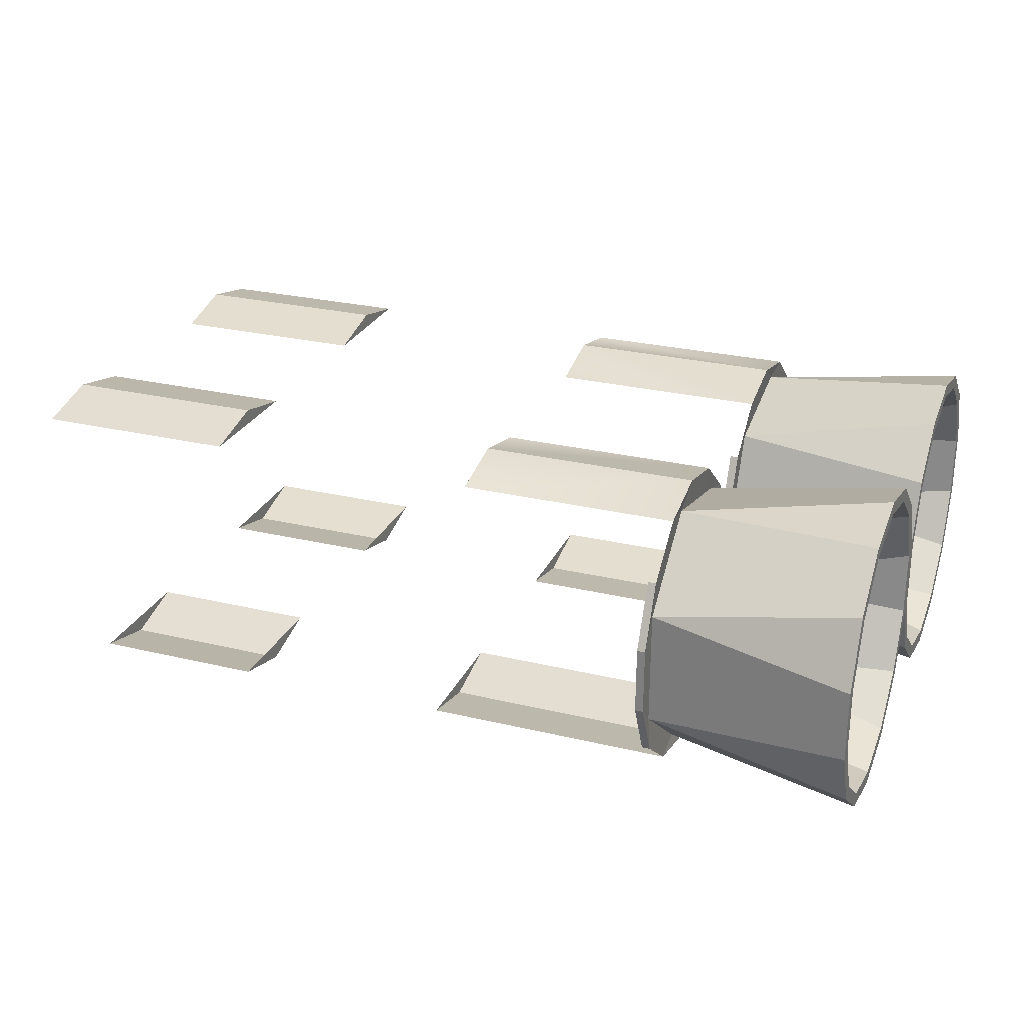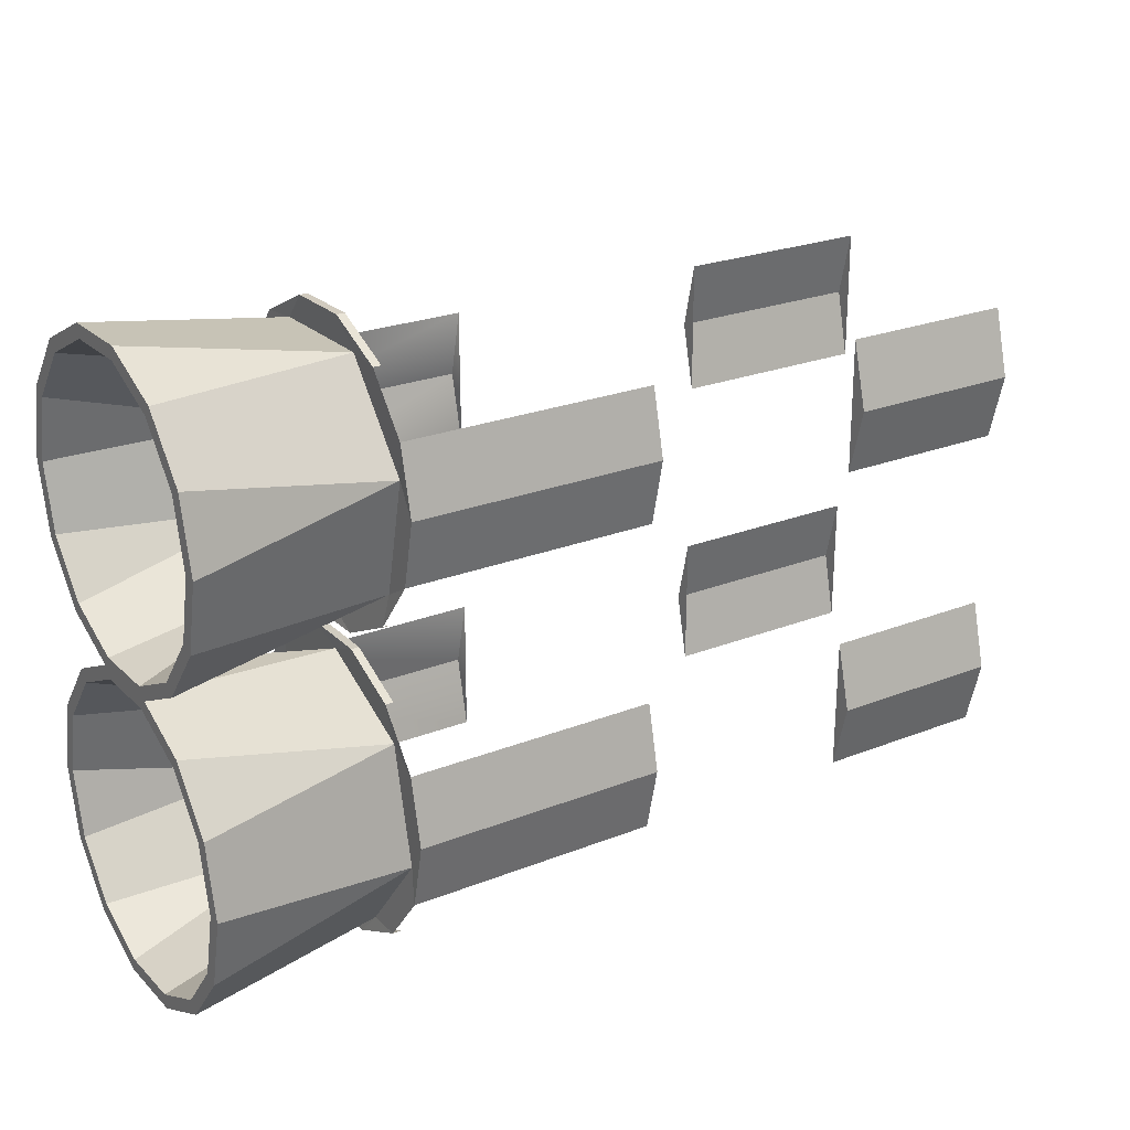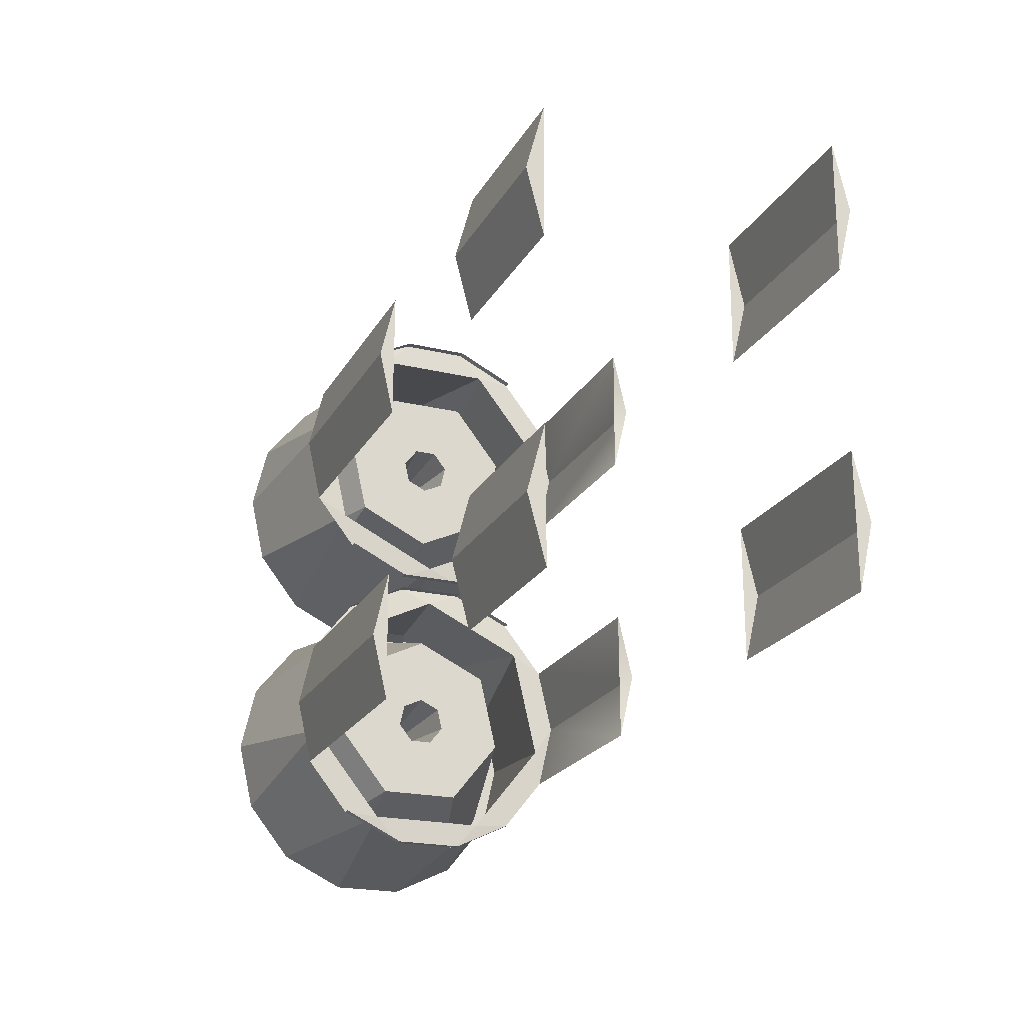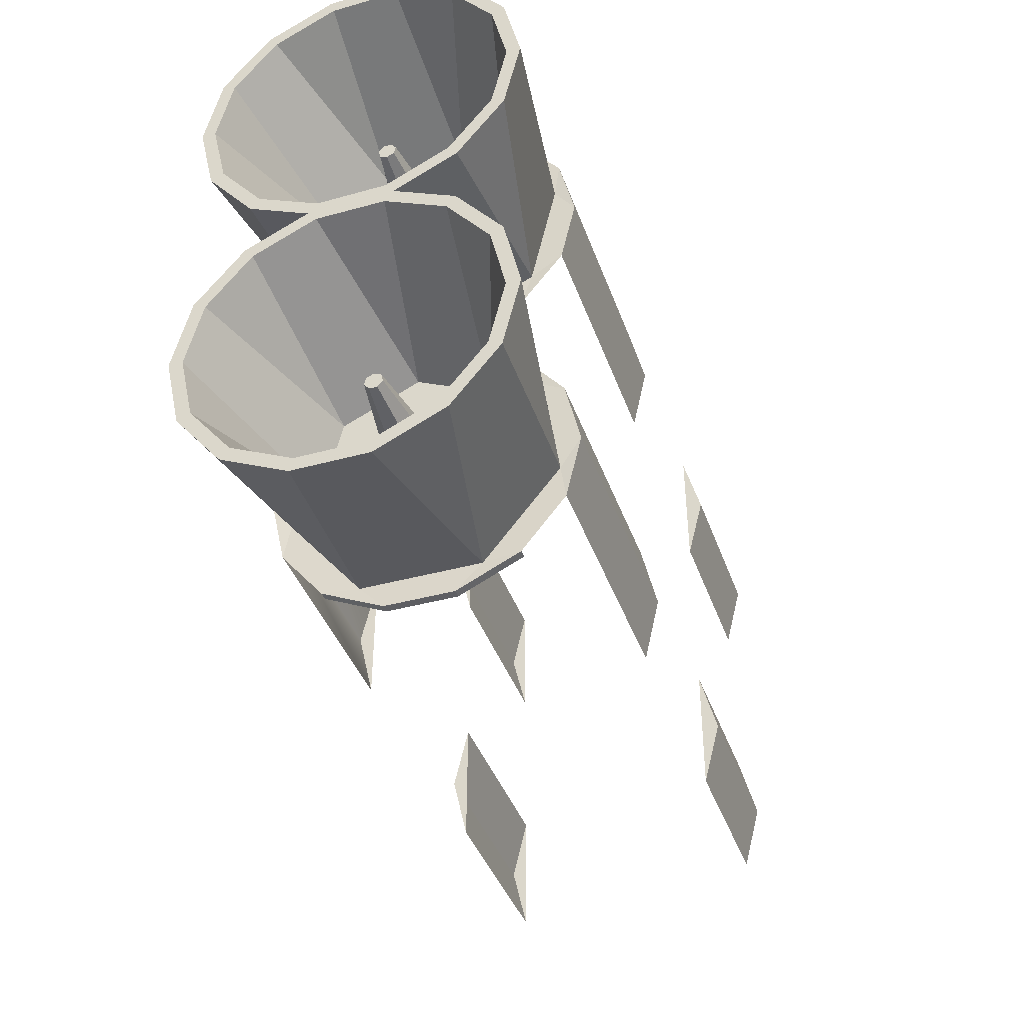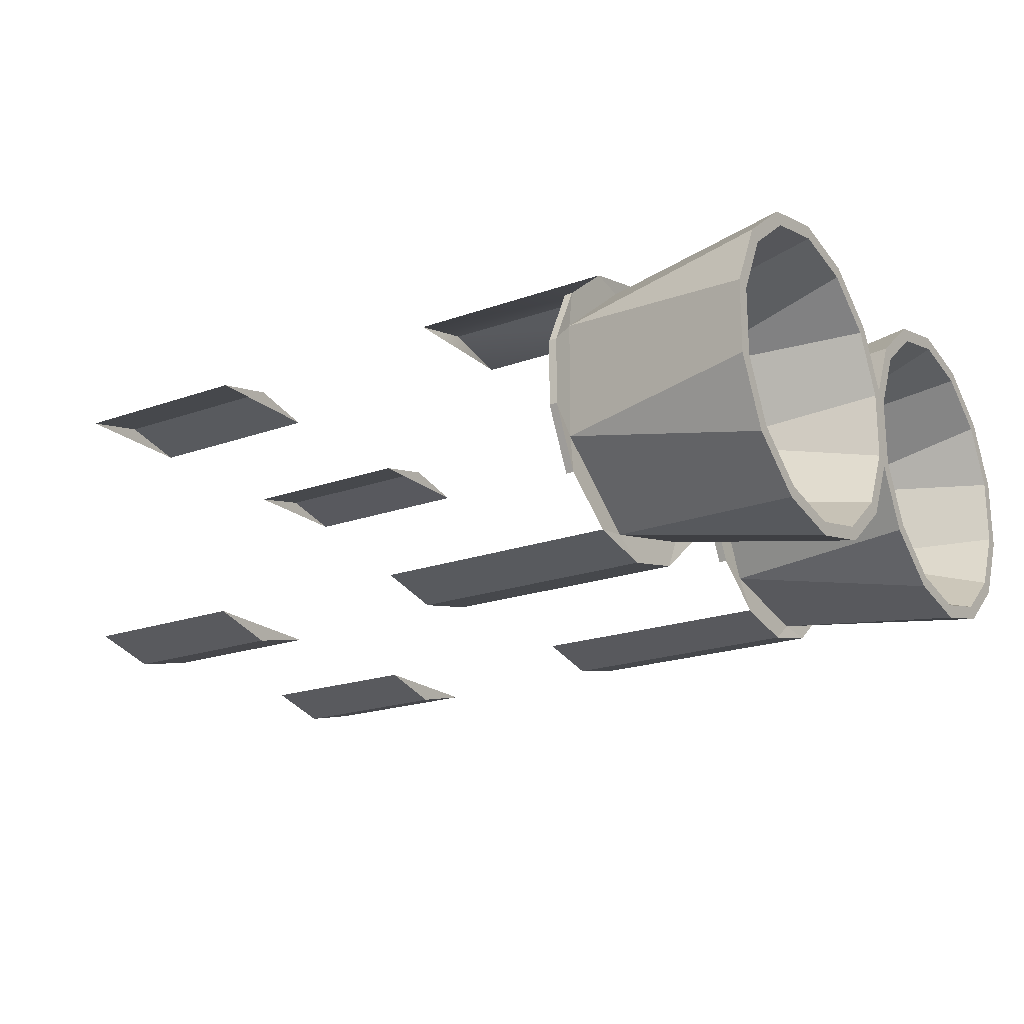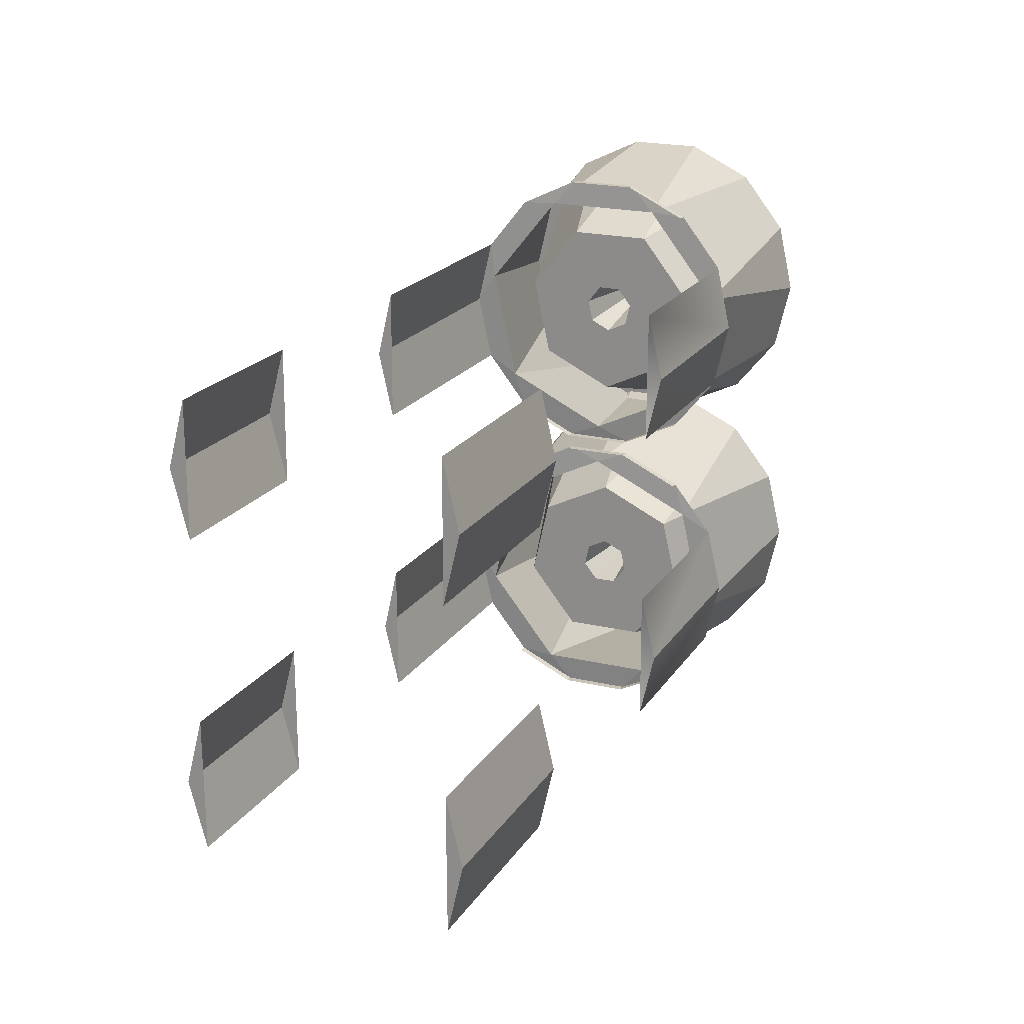
<metadata>
{"format":"obj","ext":"obj","renderer":"f3d","projection":"perspective","resolution":1024,"background":"white","views":[{"elev":26.5,"azim":-159.4,"up":"+Y"},{"elev":24.0,"azim":-33.3,"up":"+Z"},{"elev":-21.9,"azim":67.7,"up":"+Z"},{"elev":-40.6,"azim":-71.2,"up":"+Z"},{"elev":-20.1,"azim":-146.6,"up":"+Y"},{"elev":20.2,"azim":113.7,"up":"+Z"}]}
</metadata>
<code>
o Intact_Engine_Intact_Engine_Cylinder
v -7.006 0.6714 -2.226
v -7.006 0.1821 -2.464
v -5.543 0.2427 -1.967
v -5.347 -0.3778 -0.05893
v -5.281 -0.3778 -0.05893
v -5.281 0.1769 -0.05654
v -5.347 0.1769 -0.05654
v -7.006 -0.8618 -0.3202
v -7.006 -0.3725 -0.08193
v -5.543 -0.09852 -0.501
v -5.543 -0.7008 -0.7943
v -5.281 0.6778 -0.2951
v -5.347 0.6778 -0.2951
v -7.006 1.009 -1.799
v -5.543 0.6581 -1.442
v -3.544 1.03 -1.809
v -3.544 1.026 -0.7273
v -3.544 1.028 -1.268
v -7.006 -1.199 -0.7471
v -5.347 1.026 -0.7273
v -3.544 1.151 -1.268
v -5.347 1.151 -1.268
v -7.006 1.128 -1.268
v -5.347 1.03 -1.809
v -7.006 -1.318 -1.278
v -5.543 -0.847 -1.448
v -7.006 1.004 -0.7376
v -5.543 0.5063 -0.7891
v -5.347 0.6862 -2.244
v -5.281 0.6862 -2.244
v -5.281 0.1874 -2.487
v -5.347 0.1874 -2.487
v -7.006 -1.195 -1.808
v -5.281 -0.3673 -2.489
v -5.347 -0.3673 -2.489
v -7.006 0.6631 -0.3136
v -5.281 -0.8682 -2.251
v -5.347 -0.8682 -2.251
v -7.006 -0.8535 -2.232
v -5.543 -0.4271 -1.97
v -1.251 1.03 -1.809
v -1.251 1.028 -1.268
v -1.251 1.153 -1.268
v -7.006 0.1718 -0.07958
v -5.347 -1.216 -1.819
v -3.253 -1.216 -1.819
v -3.253 -1.342 -1.278
v -5.347 -1.342 -1.278
v -7.006 -0.3622 -2.466
v -3.253 -1.221 -0.737
v -5.347 -1.221 -0.737
v -3.253 -1.218 -1.278
v -5.347 -0.8766 -0.3018
v -5.281 -0.8766 -0.3018
v -5.333 -0.9614 -0.5883
v -5.333 -0.09996 -0.1689
v -5.333 -1.171 -1.523
v -5.333 -0.57 -2.27
v -5.333 0.3881 -2.266
v -5.333 0.9823 -1.514
v -5.333 0.7651 -0.5809
v -7.006 -0.3977 0.02641
v -7.006 1.104 -0.6889
v -7.006 1.239 -1.267
v -7.006 1.109 -1.847
v -7.006 0.2073 -2.572
v -7.006 -0.3865 -2.575
v -7.006 -0.9225 -2.32
v -5.543 -0.2994 -1.321
v -5.543 -0.2591 -1.14
v -6.398 -0.158 -1.228
v -6.398 -0.1722 -1.292
v -5.543 -0.09289 -1.059
v -5.543 0.074 -1.139
v -6.398 -0.04126 -1.228
v -6.398 -0.09977 -1.2
v -5.543 0.1159 -1.319
v -5.543 0.001277 -1.464
v -6.398 -0.06676 -1.342
v -6.398 -0.02657 -1.291
v -5.543 -0.1836 -1.465
v -6.398 -0.1316 -1.342
v -6.398 -0.09945 -1.275
v -1.383 -1.221 -0.737
v -1.383 -1.218 -1.278
v -1.383 -1.36 -1.278
v -5.347 1.026 0.7406
v -5.347 1.151 1.281
v -3.544 1.151 1.281
v -3.544 1.026 0.7406
v -1.383 -1.216 -1.819
v -3.544 1.03 1.822
v -3.544 1.028 1.281
v -7.006 1.009 1.812
v -5.543 0.6581 1.455
v -5.543 0.2427 1.98
v -7.006 0.6714 2.239
v -5.347 0.1769 0.06986
v -5.347 0.6778 0.3084
v -5.281 0.6778 0.3084
v -5.281 0.1769 0.06986
v -7.006 -0.8618 0.3335
v -5.543 -0.7008 0.8076
v -5.543 -0.09852 0.5144
v -7.006 -0.3725 0.09524
v -5.347 -0.3778 0.07225
v -5.281 -0.3778 0.07225
v -7.006 0.1821 2.477
v 0.07285 -1.36 -1.278
v 0.07284 -1.221 -0.737
v 0.07285 -1.216 -1.819
v -7.006 -1.199 0.7605
v -1.251 1.026 -0.7273
v 0.4399 1.026 -0.7273
v 0.4399 1.153 -1.268
v 0.4399 1.03 -1.809
v -7.006 1.128 1.281
v -5.347 1.03 1.822
v -7.006 -1.318 1.292
v -5.543 -0.847 1.461
v -7.006 1.004 0.751
v -5.543 0.5063 0.8024
v -5.347 0.6862 2.258
v -5.347 0.1874 2.5
v -5.281 0.1874 2.5
v -5.281 0.6862 2.258
v -7.006 -1.195 1.822
v -5.347 -0.3673 2.503
v -5.281 -0.3673 2.503
v -7.006 0.6631 0.3269
v -5.347 -0.8682 2.264
v -5.281 -0.8682 2.264
v -7.006 -0.8535 2.246
v -5.543 -0.4271 1.983
v -1.251 1.03 1.822
v -1.251 1.153 1.281
v -1.251 1.028 1.281
v -7.006 0.1718 0.0929
v -5.347 -1.216 1.832
v -5.347 -1.342 1.292
v -3.253 -1.342 1.292
v -3.253 -1.216 1.832
v -7.006 -0.3622 2.48
v -5.347 -1.221 0.7503
v -3.253 -1.221 0.7503
v -3.253 -1.218 1.291
v -5.347 -0.8766 0.3151
v -5.281 -0.8766 0.3151
v -5.333 -0.9614 0.6016
v -5.333 -0.09996 0.1822
v -5.333 -1.171 1.537
v -5.333 -0.57 2.283
v -5.333 0.3881 2.279
v -5.333 0.9823 1.527
v -5.333 0.7651 0.5942
v -7.006 -0.3977 -0.0131
v -7.006 0.7321 0.2397
v -7.006 1.109 1.86
v -7.006 -0.9225 2.333
v -7.006 -1.429 1.292
v -7.006 -1.3 0.7126
v -5.543 -0.2994 1.334
v -6.398 -0.1722 1.305
v -6.398 -0.158 1.242
v -5.543 -0.2591 1.153
v -5.543 -0.09289 1.073
v -6.398 -0.09977 1.213
v -6.398 -0.04126 1.241
v -5.543 0.074 1.152
v -5.543 0.1159 1.332
v -6.398 -0.02657 1.304
v -6.398 -0.06676 1.355
v -5.543 0.001277 1.477
v -5.543 -0.1836 1.478
v -6.398 -0.1316 1.355
v -6.398 -0.09945 1.288
v -1.383 -1.221 0.7503
v -1.383 -1.36 1.291
v -1.383 -1.218 1.291
v -1.383 -1.216 1.832
v 0.07284 -1.221 0.7503
v 0.07285 -1.36 1.291
v 0.07285 -1.216 1.832
v -1.251 1.026 0.7406
v 0.4399 1.153 1.281
v 0.4399 1.026 0.7406
v 0.4399 1.03 1.822
v -7.006 -1.429 -1.279
v -7.006 -1.3 -0.6993
v -7.006 -0.9315 0.2468
v -7.006 0.7321 -0.2263
v -7.006 0.1961 -0.01566
v -7.006 0.2073 2.586
v -7.006 0.7411 2.326
v -7.006 -1.295 1.87
v -7.006 -0.9315 -0.2335
v -7.006 1.239 1.281
v -7.006 0.1961 0.02897
v -7.006 -1.295 -1.857
v -7.006 1.104 0.7023
v -7.006 0.7411 -2.312
v -7.006 -0.3865 2.588
f 1 2 3
f 4 5 6 7
f 8 9 10 11
f 7 6 12 13
f 14 1 3 15
f 16 17 18
f 19 8 11
f 20 17 21 22
f 23 14 15
f 22 21 16 24
f 25 19 11 26
f 21 17 16
f 27 23 15 28
f 29 30 31 32
f 33 25 26
f 32 31 34 35
f 36 27 28
f 35 34 37 38
f 39 33 26 40
f 41 42 43
f 44 36 28 10
f 45 46 47 48
f 49 39 40
f 48 47 50 51
f 9 44 10
f 47 52 50
f 2 49 40 3
f 53 54 5 4
f 55 53 4 56
f 55 51 53
f 57 48 51 55
f 57 45 48
f 58 38 45 57
f 58 35 38
f 59 32 35 58
f 59 29 32
f 60 24 29 59
f 60 22 24
f 61 20 22 60
f 61 13 20
f 56 7 13 61
f 56 4 7
f 62 56 198
f 198 56 61 191
f 191 61 63
f 63 61 60 64
f 64 60 65
f 65 60 59 201
f 201 59 66
f 66 59 58 67
f 67 58 68
f 68 58 57 199
f 199 57 188
f 188 57 55 189
f 189 55 196
f 196 55 56 62
f 44 9 62 198
f 36 44 198 191
f 27 36 191 63
f 23 27 63 64
f 14 23 64 65
f 1 14 65 201
f 2 1 201 66
f 49 2 66 67
f 39 49 67 68
f 33 39 68 199
f 25 33 199 188
f 19 25 188 189
f 8 19 189 196
f 9 8 196 62
f 69 70 71 72
f 73 74 75 76
f 77 78 79 80
f 81 69 72 82
f 70 73 76 71
f 74 77 80 75
f 78 81 82 79
f 74 73 10 28
f 77 74 28 15
f 78 77 15 3
f 81 78 3 40
f 69 81 40 26
f 70 69 26 11
f 73 70 11 10
f 83 76 75
f 83 75 80
f 83 80 79
f 83 79 82
f 83 82 72
f 83 72 71
f 83 71 76
f 84 85 86
f 52 47 46
f 87 88 89 90
f 85 91 86
f 92 93 90
f 94 95 96 97
f 98 99 100 101
f 102 103 104 105
f 106 98 101 107
f 97 96 108
f 84 86 109 110
f 86 91 111 109
f 109 111 110
f 112 103 102
f 42 113 43
f 43 113 114 115
f 41 43 115 116
f 115 114 116
f 117 95 94
f 88 118 92 89
f 119 120 103 112
f 89 92 90
f 121 122 95 117
f 123 124 125 126
f 127 120 119
f 124 128 129 125
f 130 122 121
f 128 131 132 129
f 133 134 120 127
f 135 136 137
f 138 104 122 130
f 139 140 141 142
f 143 134 133
f 140 144 145 141
f 105 104 138
f 141 145 146
f 108 96 134 143
f 147 106 107 148
f 149 150 106 147
f 149 147 144
f 151 149 144 140
f 151 140 139
f 152 151 139 131
f 152 131 128
f 153 152 128 124
f 153 124 123
f 154 153 123 118
f 154 118 88
f 155 154 88 87
f 155 87 99
f 150 155 99 98
f 150 98 106
f 156 192 150
f 192 157 155 150
f 157 200 155
f 200 197 154 155
f 197 158 154
f 158 194 153 154
f 194 193 153
f 193 202 152 153
f 202 159 152
f 159 195 151 152
f 195 160 151
f 160 161 149 151
f 161 190 149
f 190 156 150 149
f 138 192 156 105
f 130 157 192 138
f 121 200 157 130
f 117 197 200 121
f 94 158 197 117
f 97 194 158 94
f 108 193 194 97
f 143 202 193 108
f 133 159 202 143
f 127 195 159 133
f 119 160 195 127
f 112 161 160 119
f 102 190 161 112
f 105 156 190 102
f 162 163 164 165
f 166 167 168 169
f 170 171 172 173
f 174 175 163 162
f 165 164 167 166
f 169 168 171 170
f 173 172 175 174
f 169 122 104 166
f 170 95 122 169
f 173 96 95 170
f 174 134 96 173
f 162 120 134 174
f 165 103 120 162
f 166 104 103 165
f 176 168 167
f 176 171 168
f 176 172 171
f 176 175 172
f 176 163 175
f 176 164 163
f 176 167 164
f 177 178 179
f 146 142 141
f 179 178 180
f 177 181 182 178
f 178 182 183 180
f 182 181 183
f 137 136 184
f 136 185 186 184
f 135 187 185 136
f 185 187 186

</code>
